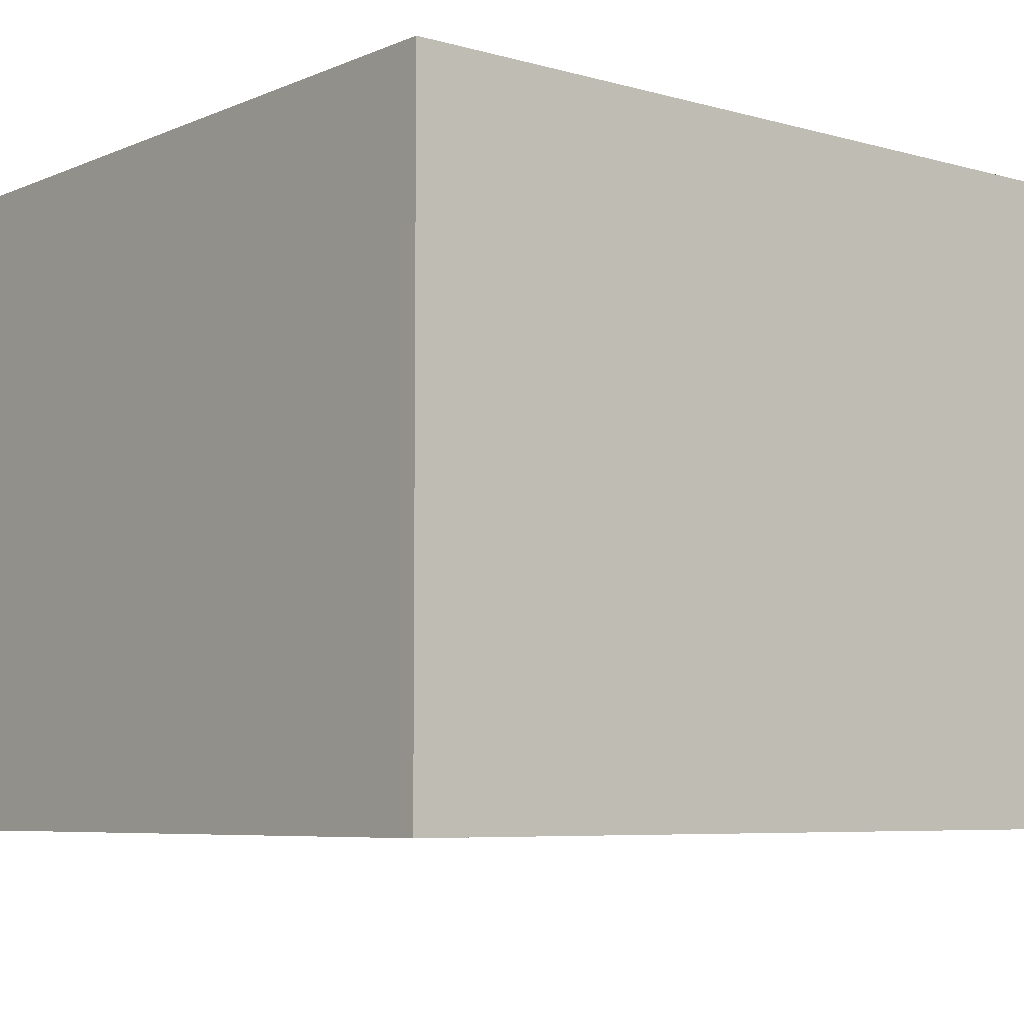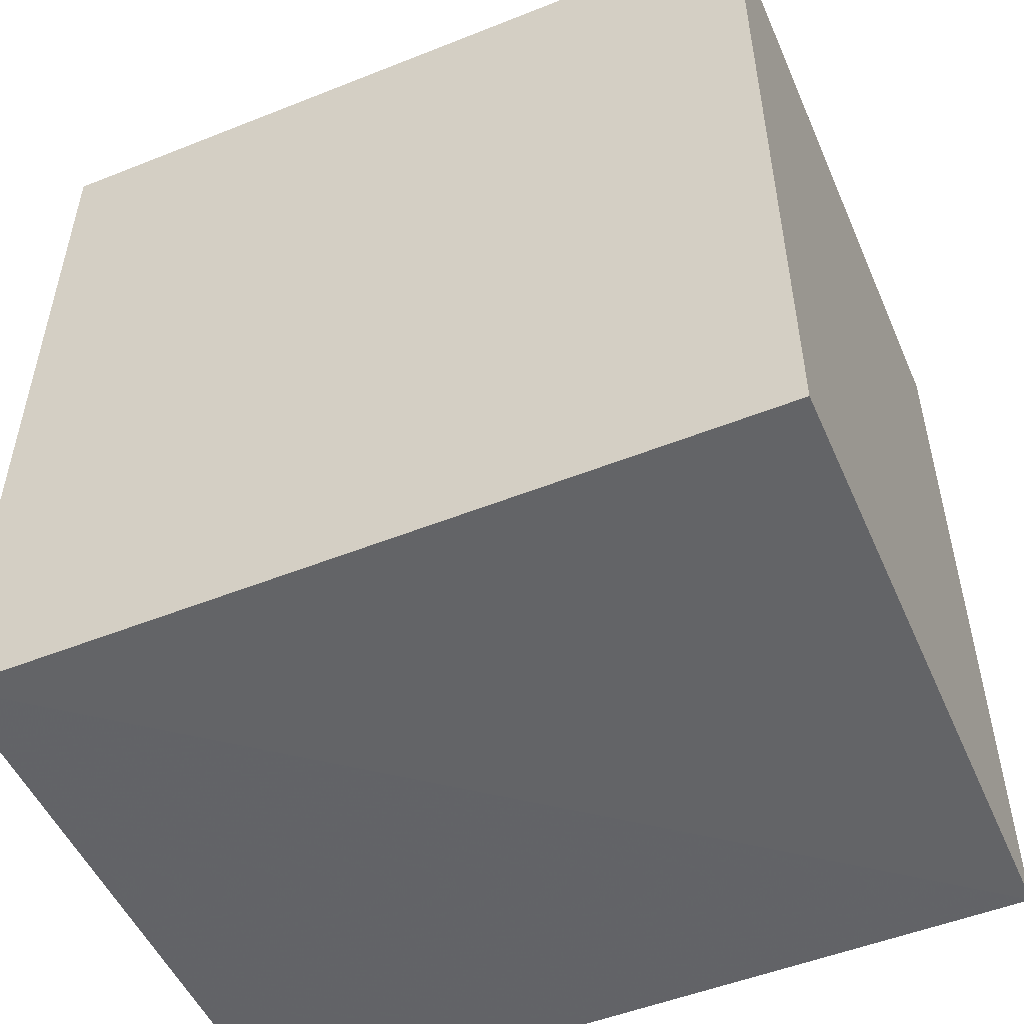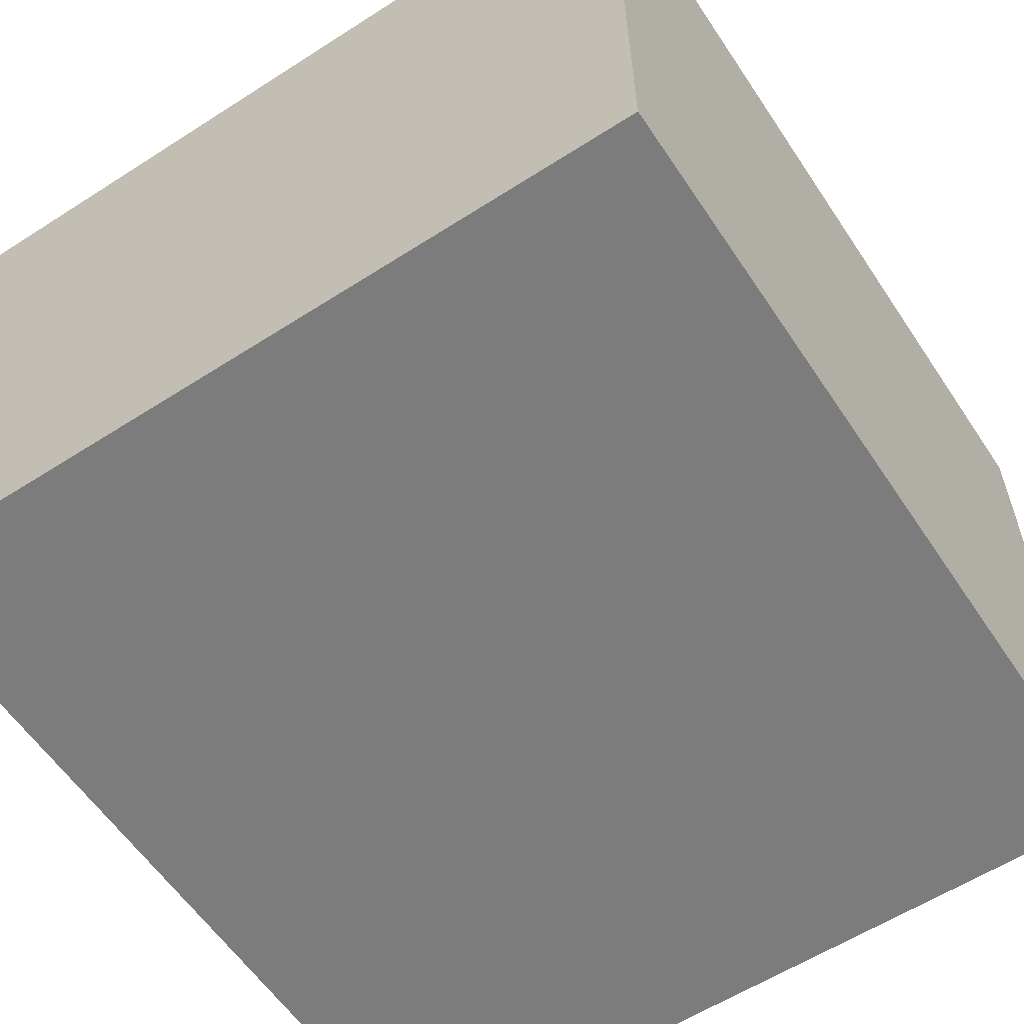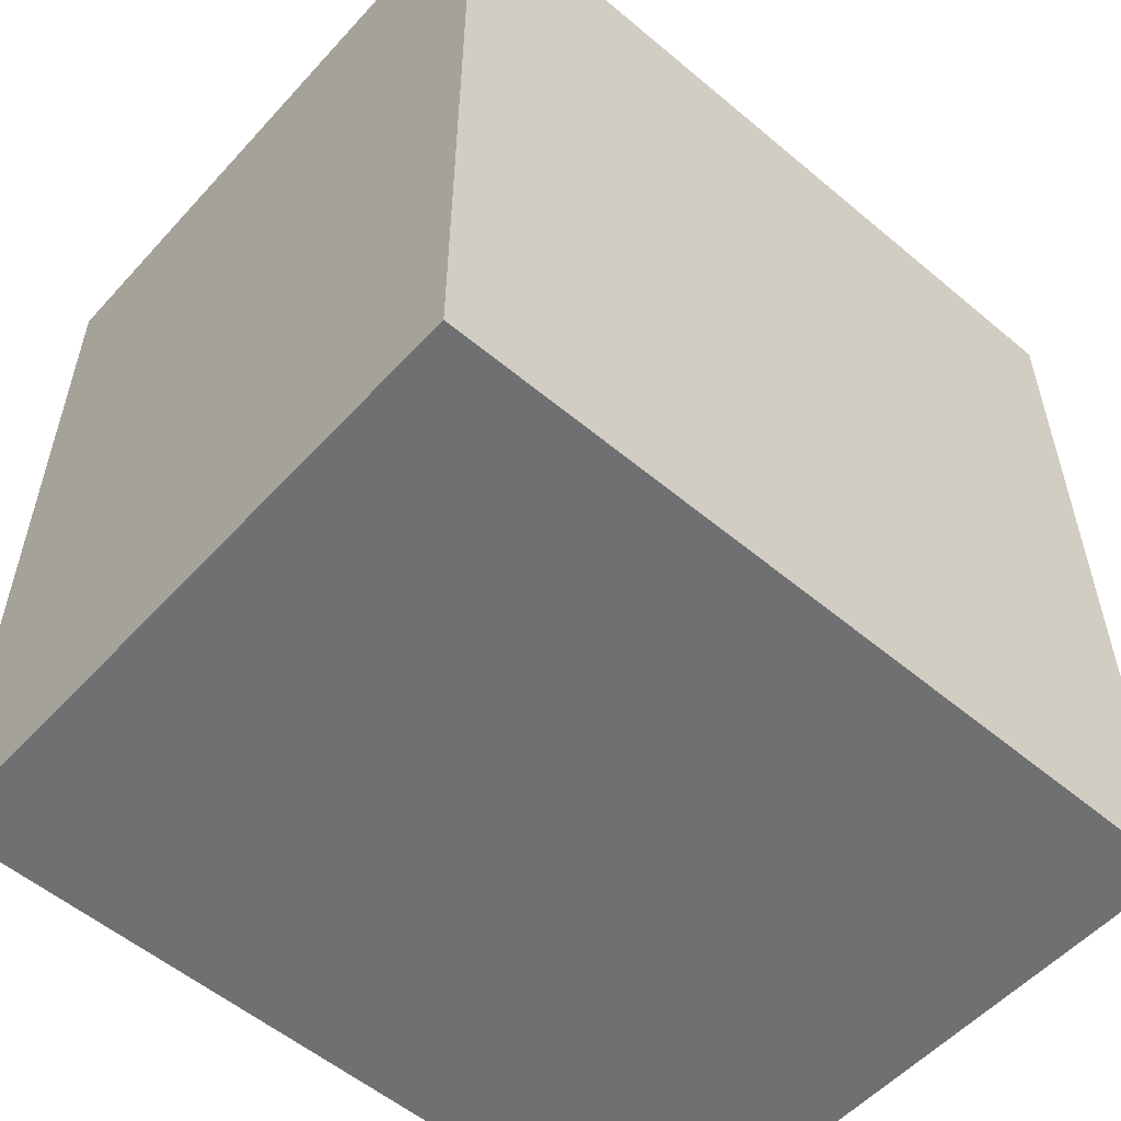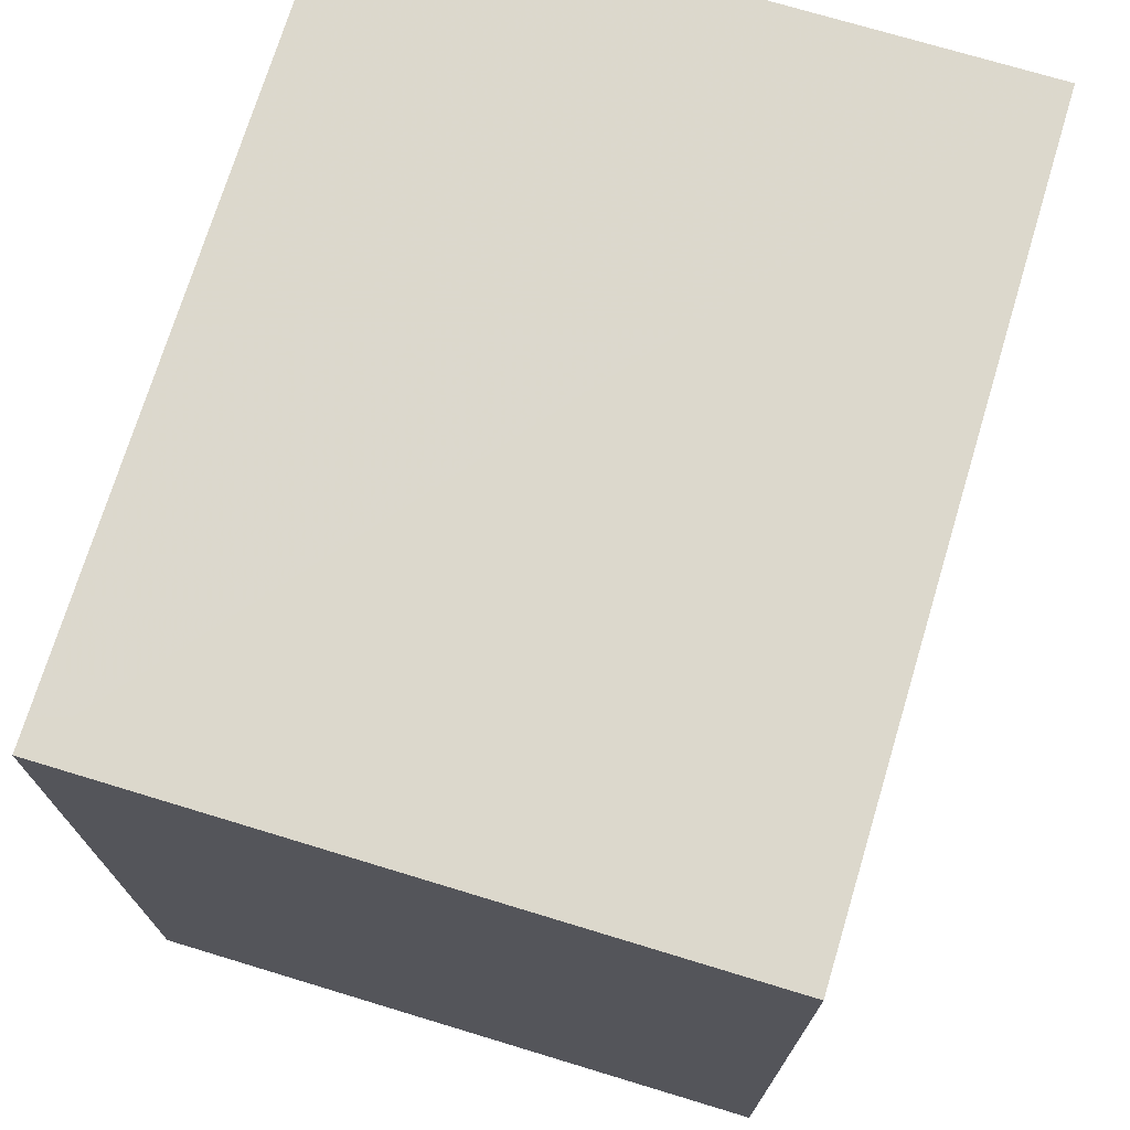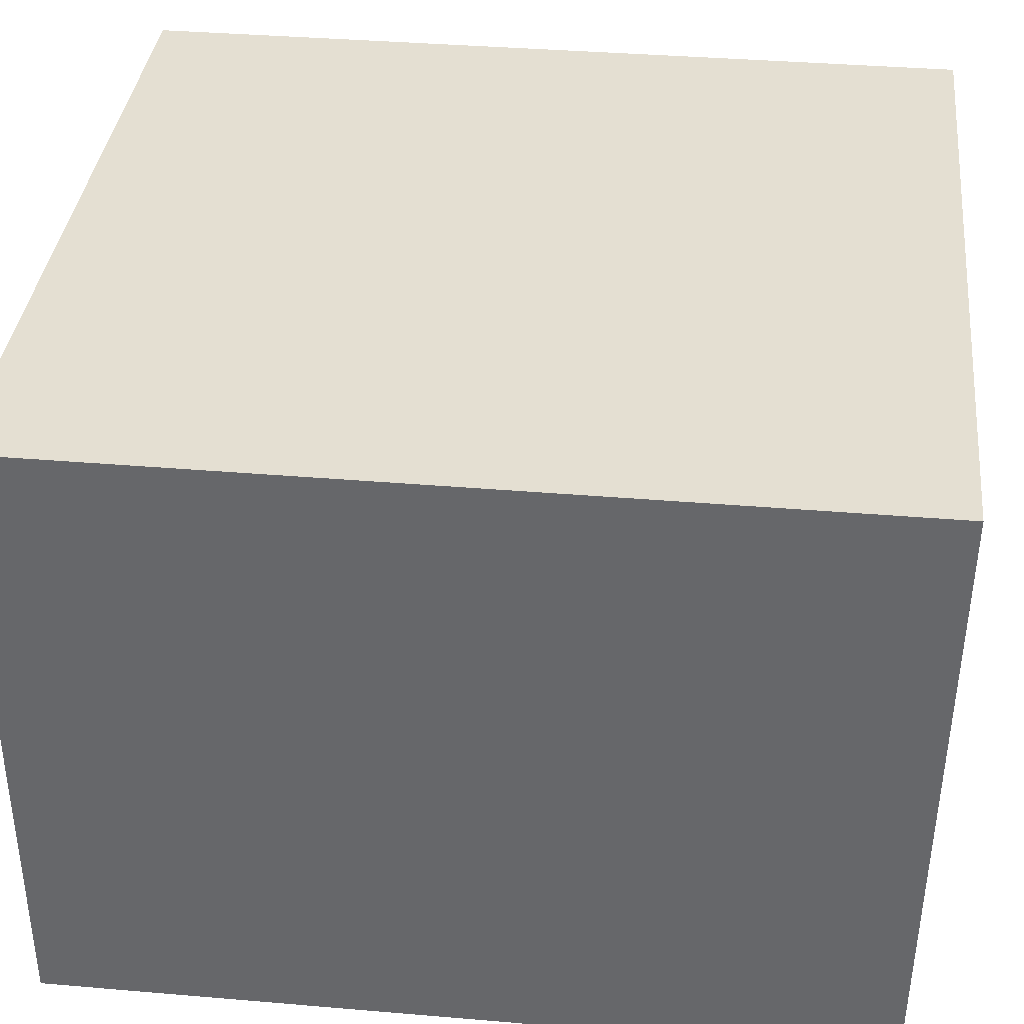
<metadata>
{"format":"obj","ext":"obj","renderer":"f3d","projection":"perspective","resolution":1024,"background":"white","views":[{"elev":-6.5,"azim":-129.4,"up":"+Z"},{"elev":-51.7,"azim":23.3,"up":"+Y"},{"elev":-58.8,"azim":33.5,"up":"+Z"},{"elev":-55.4,"azim":-41.4,"up":"+Y"},{"elev":72.6,"azim":106.9,"up":"+Y"},{"elev":37.0,"azim":-83.7,"up":"+Z"}]}
</metadata>
<code>
v 0.002817 0.04879 0.1503
v 0.002807 -0.04844 0.1503
v 0.002826 0.04861 0.0765
v -0.08794 0.04883 0.07657
v -0.08794 -0.04856 0.1503
v -0.08794 0.04889 0.1503
v 0.002824 -0.04765 0.07663
v -0.08802 -0.04763 0.07674
f 1 3 4
f 5 2 1
f 6 5 1
f 6 1 4
f 7 2 5
f 7 1 2
f 7 3 1
f 7 4 3
f 8 6 4
f 8 5 6
f 8 7 5
f 8 4 7

</code>
